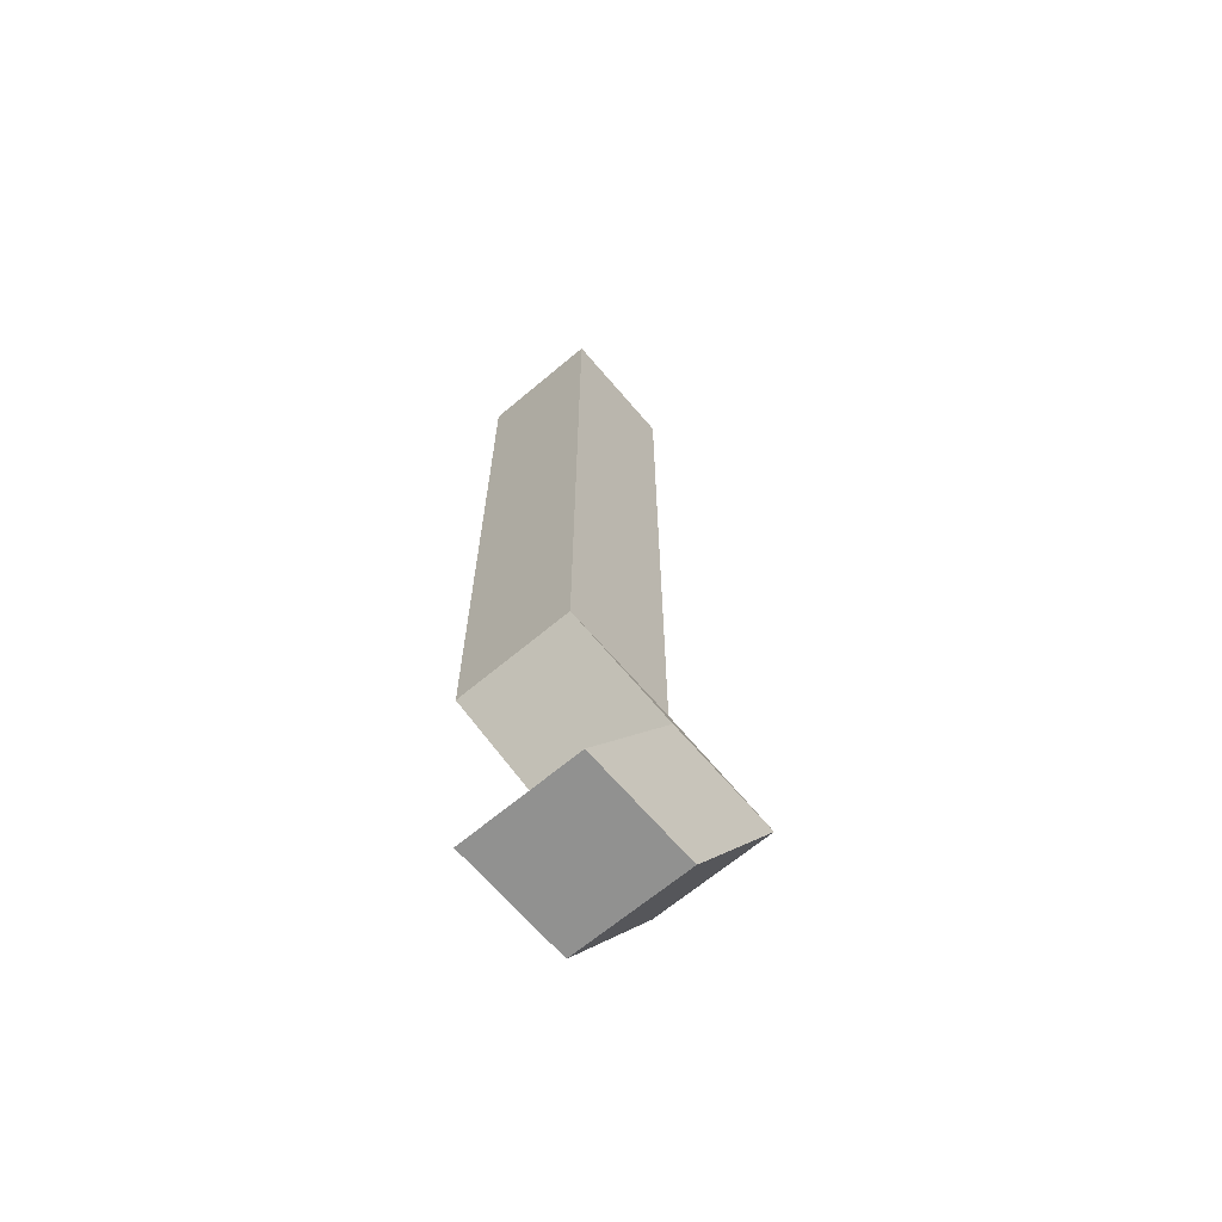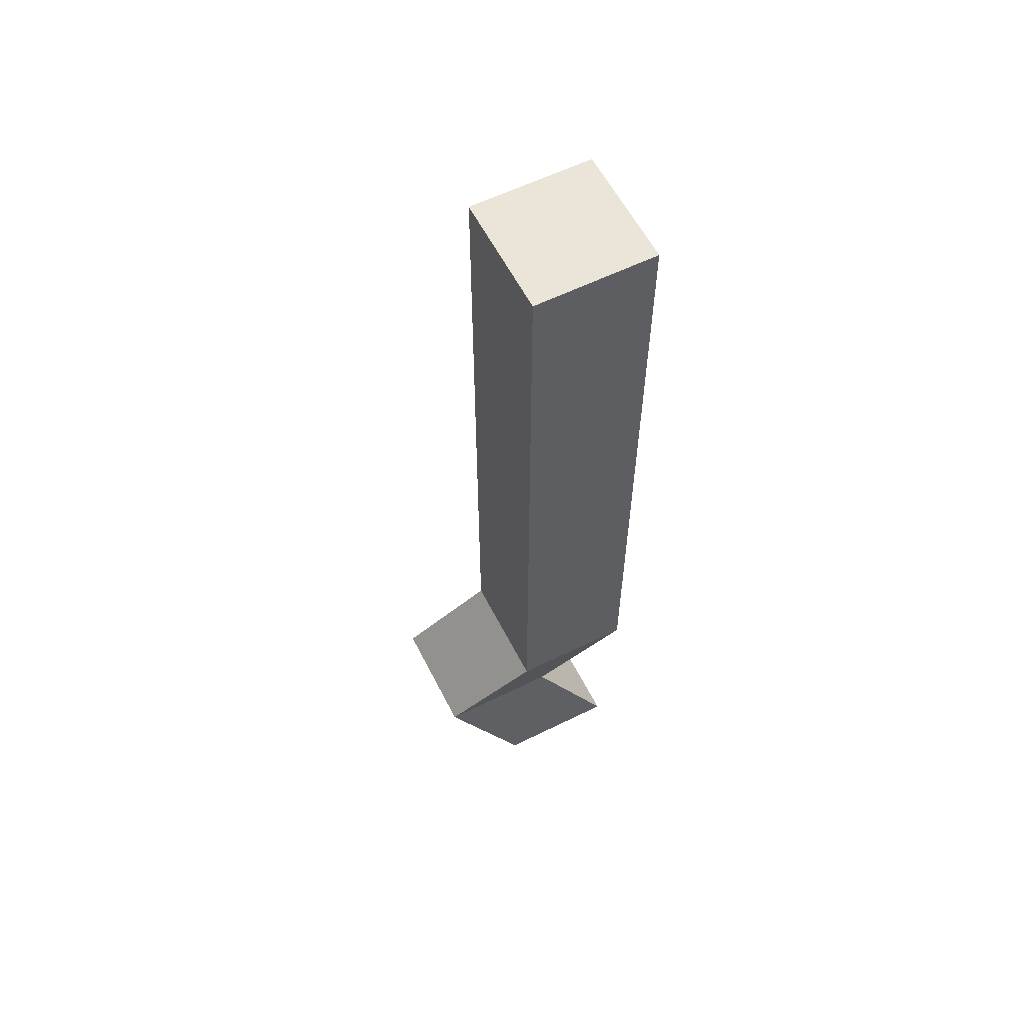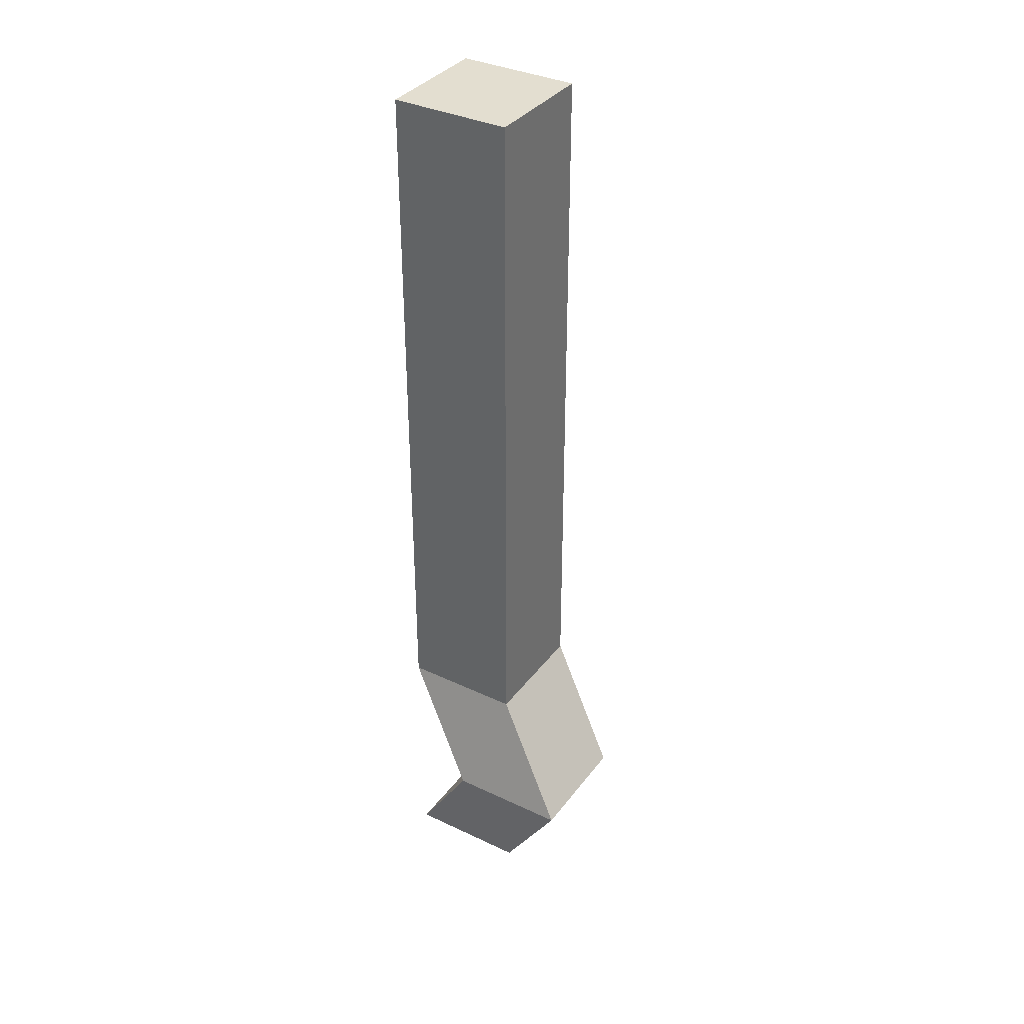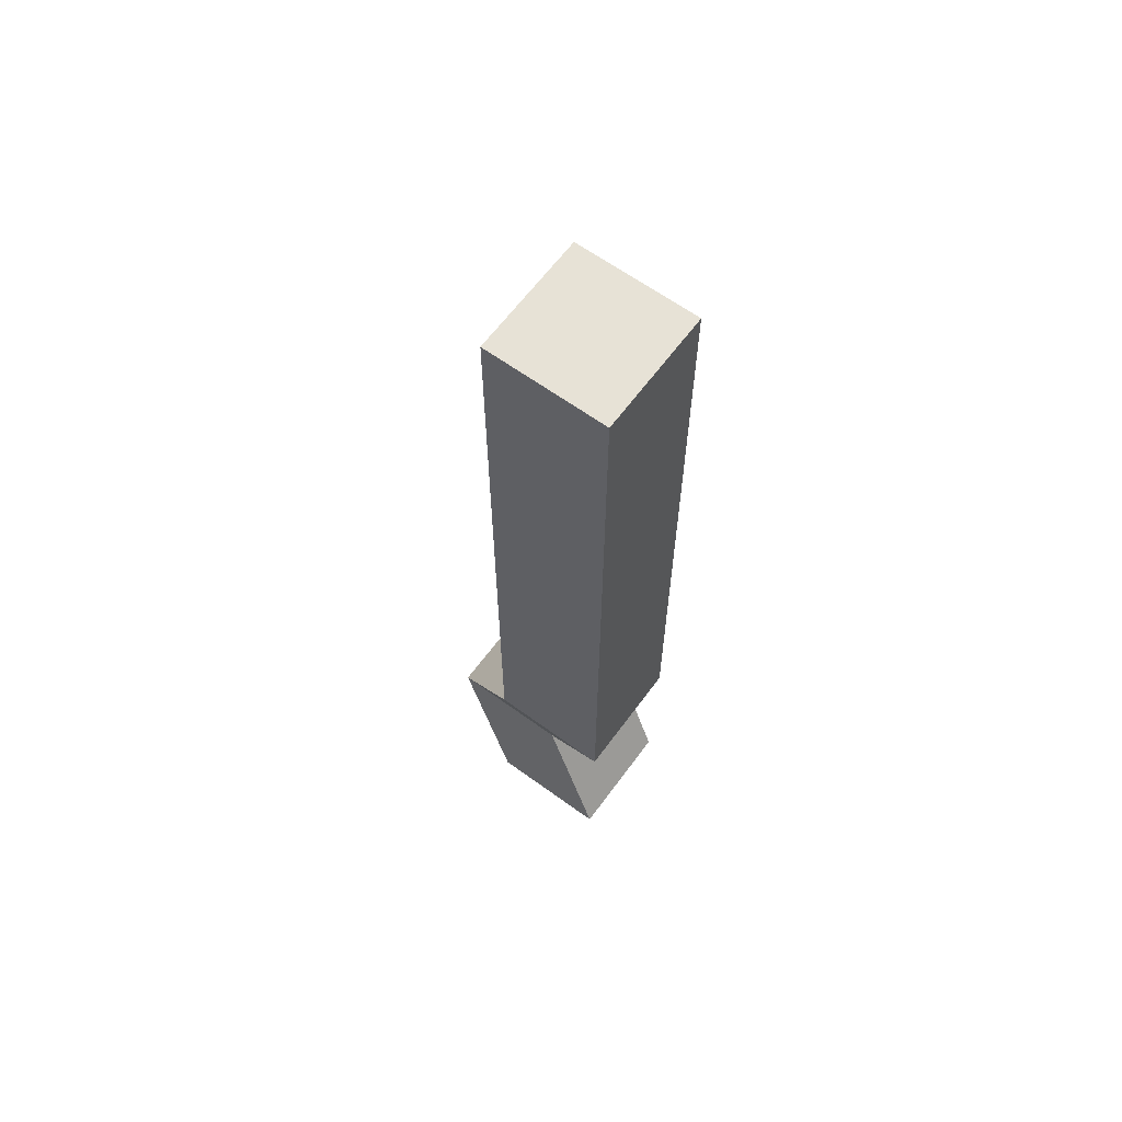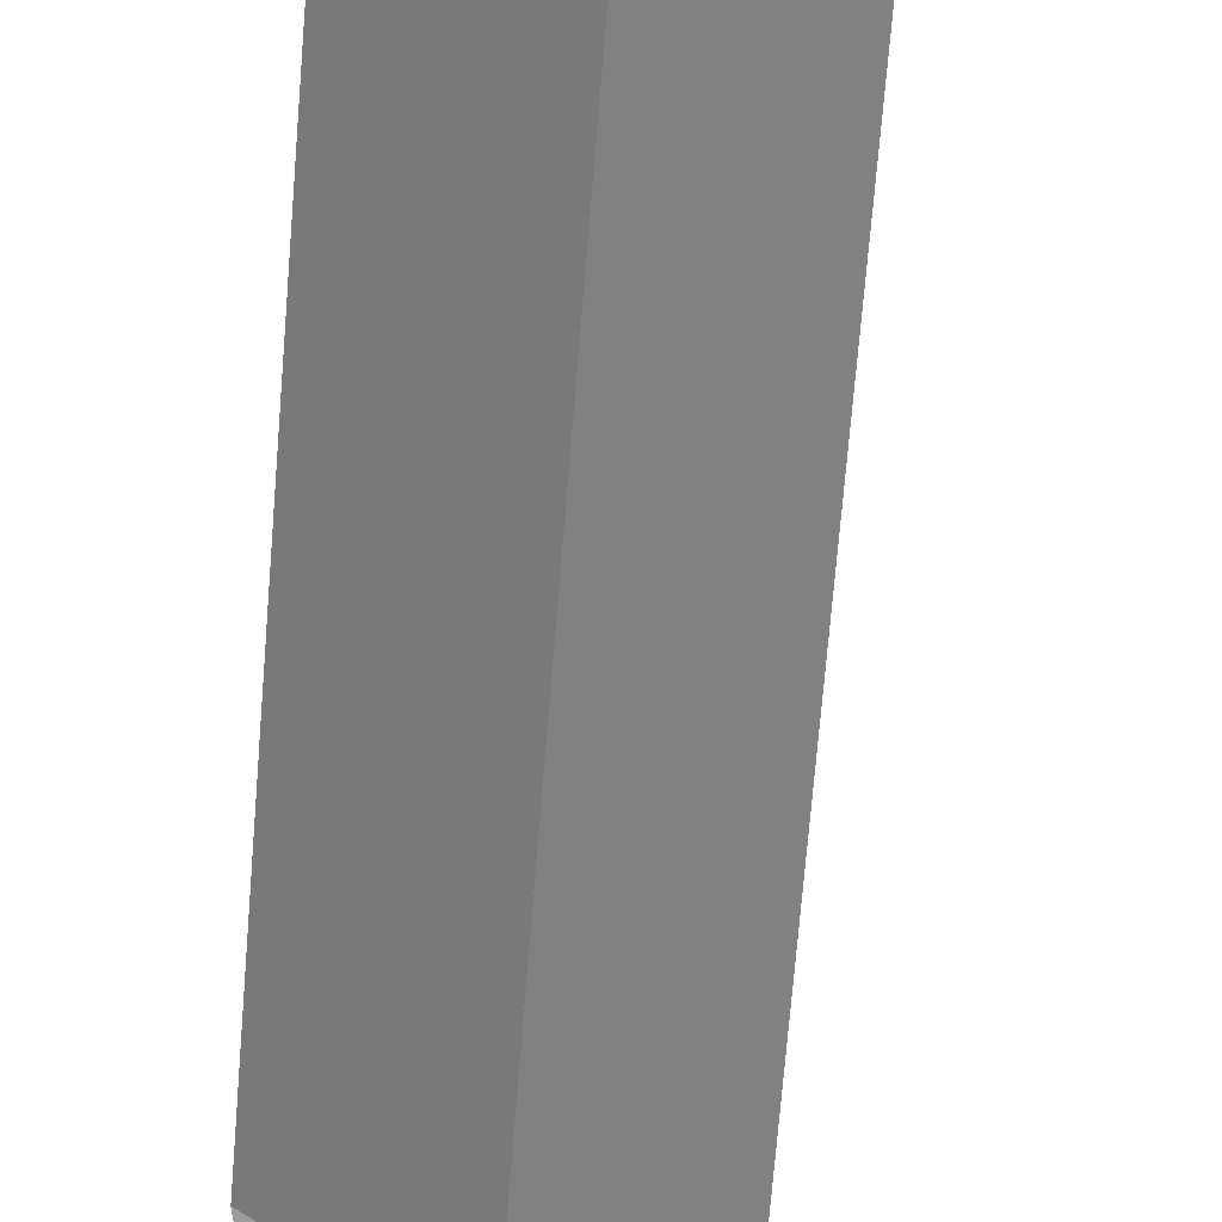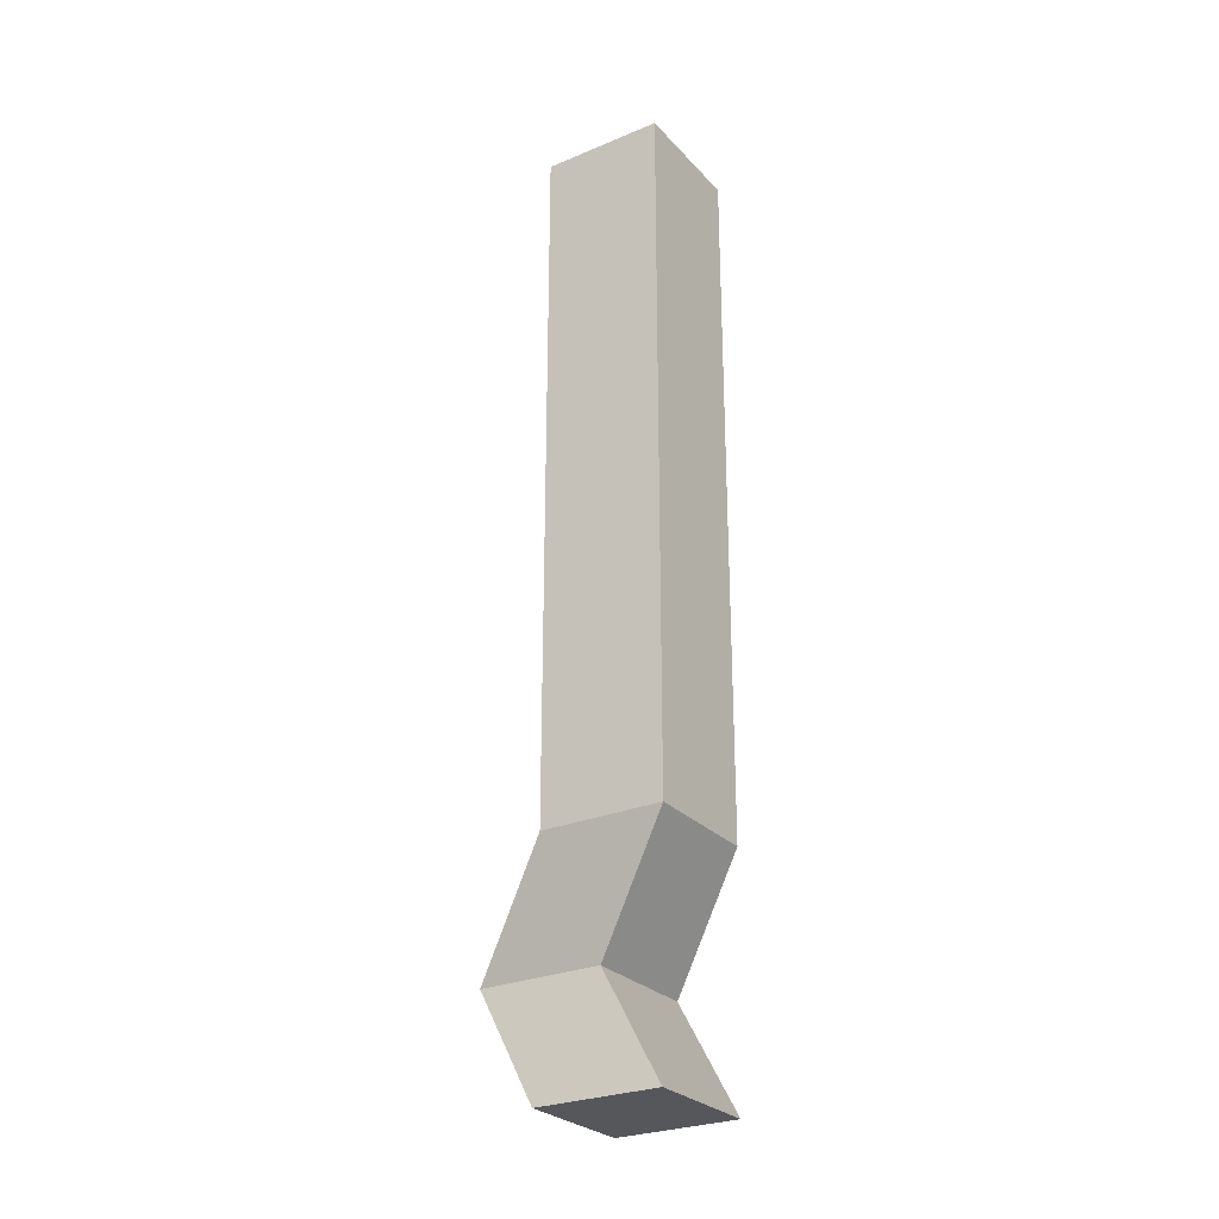
<metadata>
{"format":"obj","ext":"obj","renderer":"f3d","projection":"perspective","resolution":1024,"background":"white","views":[{"elev":-65.9,"azim":85.3,"up":"+Y"},{"elev":59.2,"azim":-71.9,"up":"+Y"},{"elev":35.9,"azim":166.9,"up":"+Y"},{"elev":63.4,"azim":-8.7,"up":"+Y"},{"elev":-65.1,"azim":175.5,"up":"+Z"},{"elev":-27.3,"azim":-12.2,"up":"+Y"}]}
</metadata>
<code>
o CigaretteSmuged
v -0.04815 0.7252 0.01166
v -0.04815 0.296 0.01166
v 0.004206 0.7252 0.06401
v 0.004206 0.296 0.06401
v 0.004206 0.7252 -0.04069
v 0.004206 0.296 -0.04069
v -0.04815 0.4117 0.01166
v 0.004206 0.4117 -0.04069
v 0.004206 0.4117 0.06401
v 0.05656 0.7252 0.01166
v 0.05656 0.296 0.01166
v 0.05656 0.4117 0.01166
v -0.06918 0.2262 -0.03801
v -0.01683 0.2262 0.01435
v -0.01683 0.2262 -0.09036
v 0.03553 0.2262 -0.03801
v -0.04815 0.156 0.003023
v 0.004206 0.156 0.05538
v 0.004206 0.156 -0.04933
v 0.05656 0.156 0.003023
f 9 7 2 4
f 7 8 6 2
f 1 5 8 7
f 3 1 7 9
f 9 4 11 12
f 12 11 6 8
f 10 12 8 5
f 3 9 12 10
f 1 3 10 5
f 2 13 14 4
f 6 15 13 2
f 4 14 16 11
f 11 16 15 6
f 14 18 20 16
f 13 17 18 14
f 16 20 19 15
f 15 19 17 13
f 17 19 20 18

</code>
